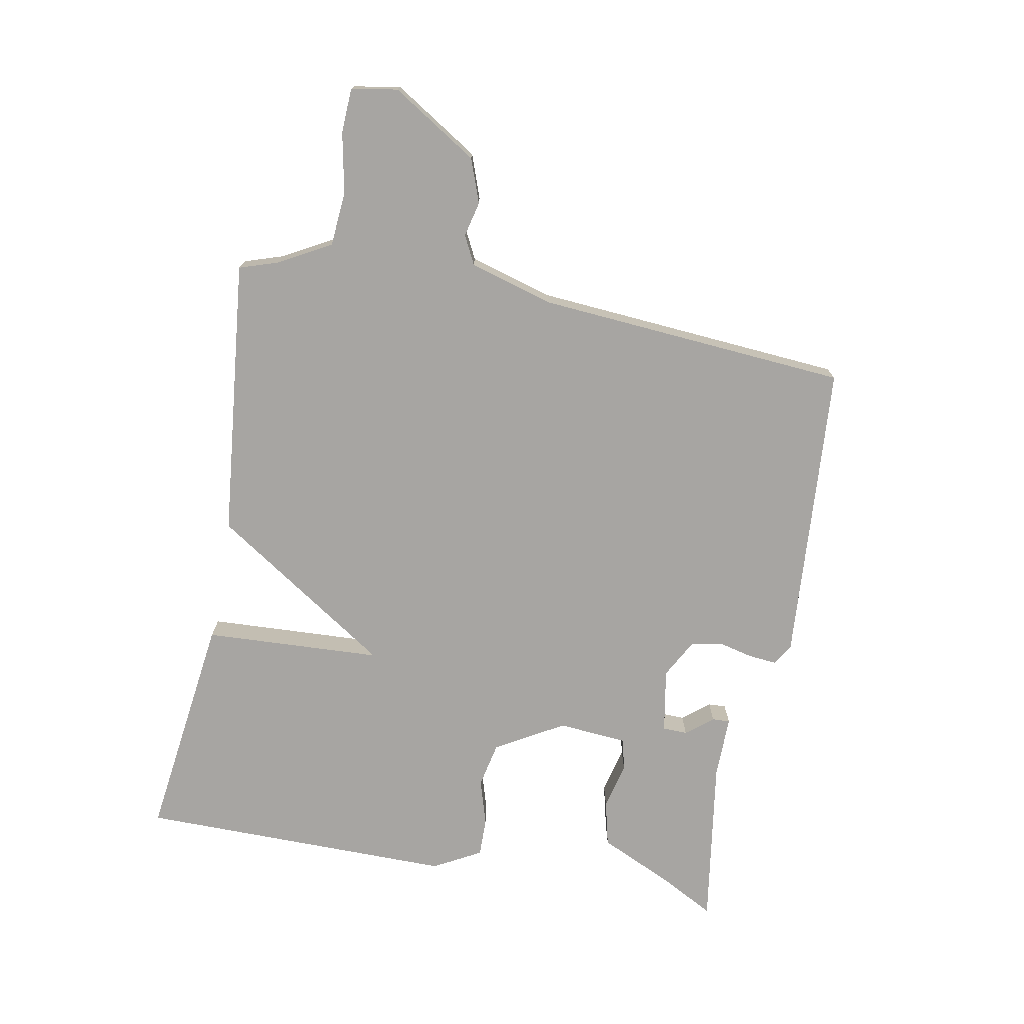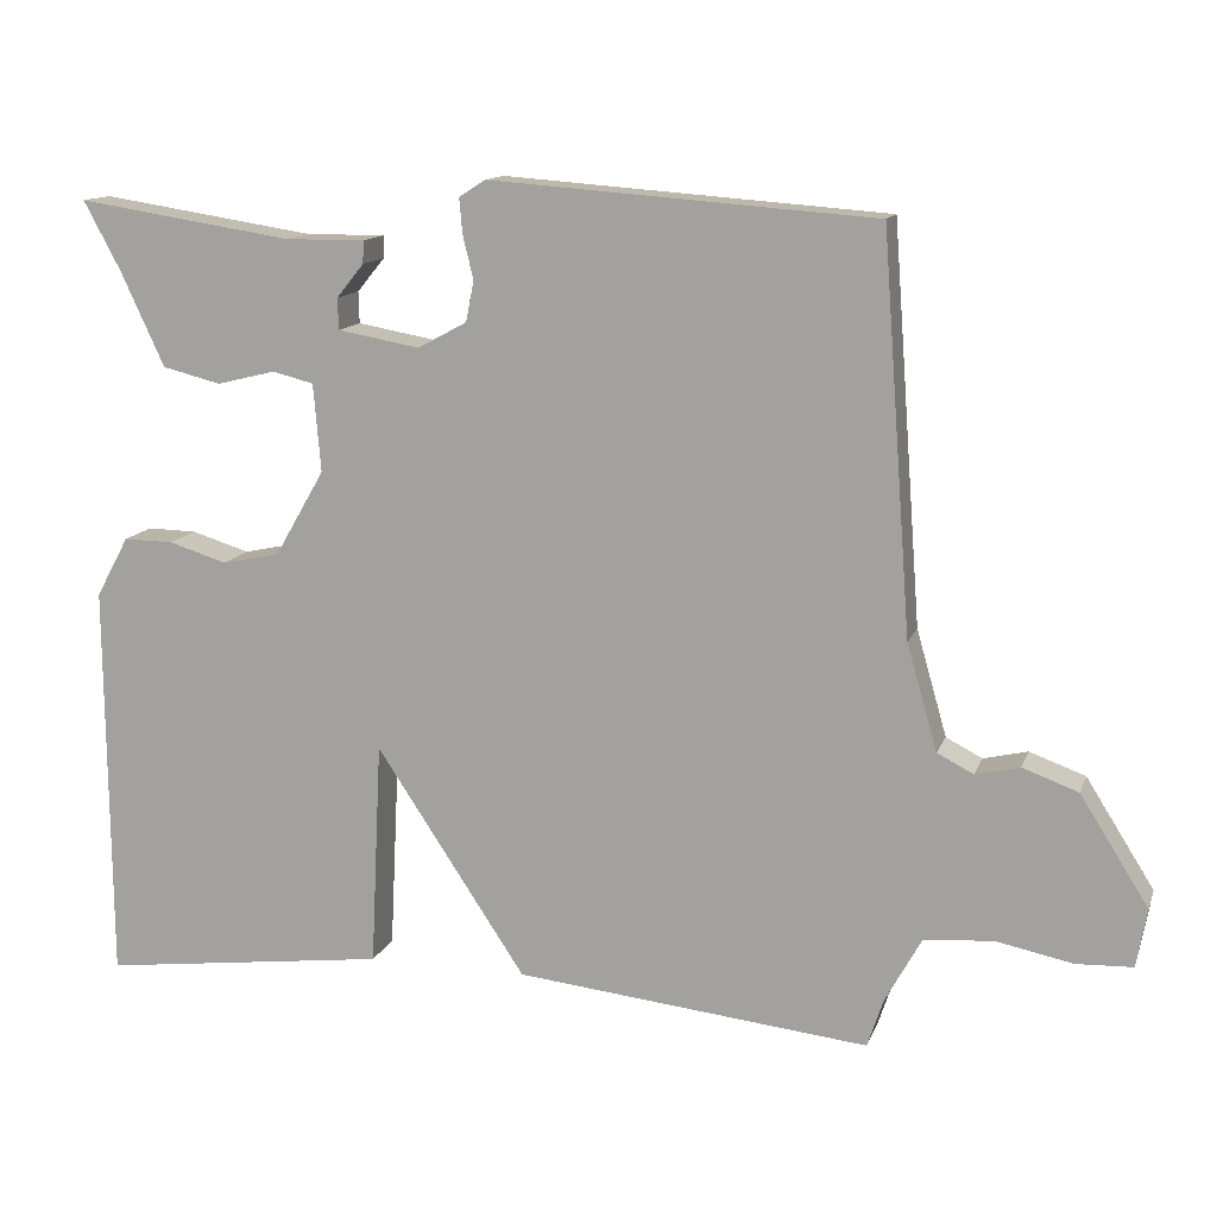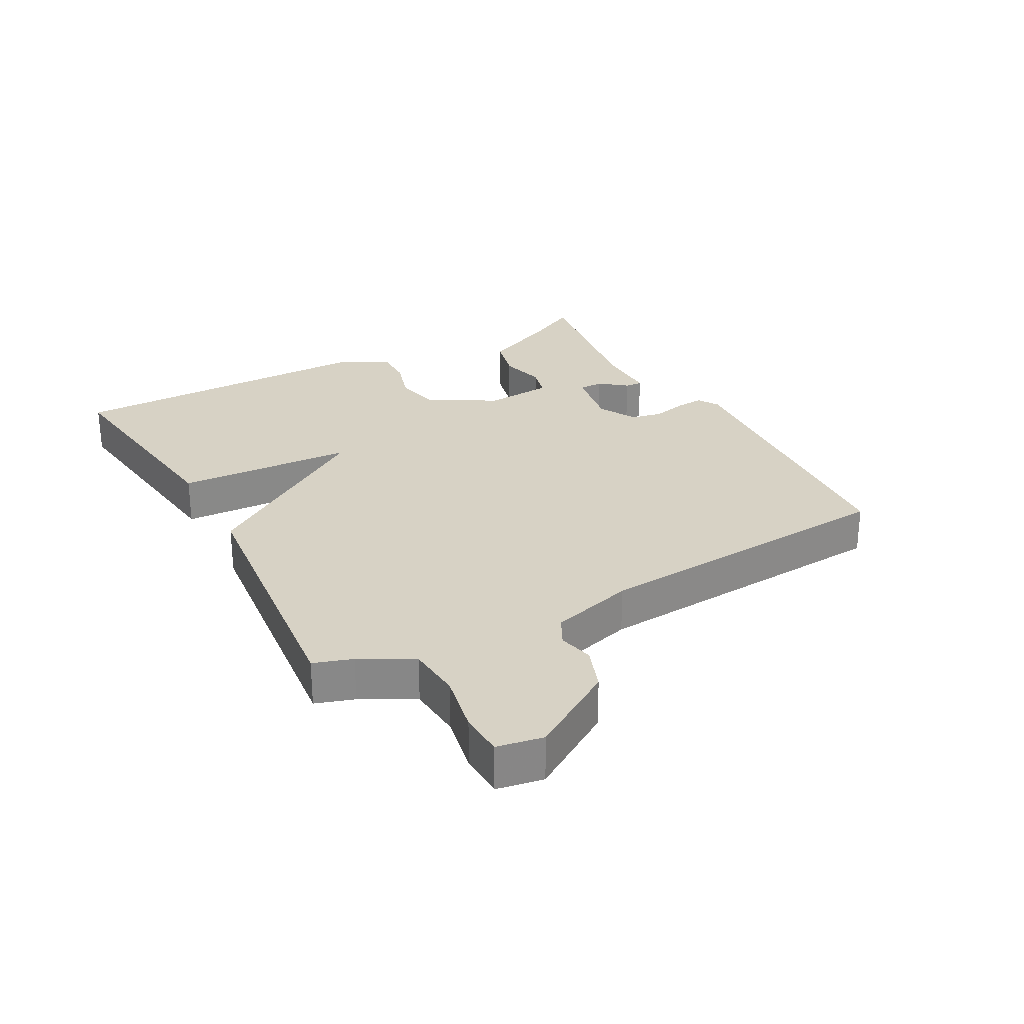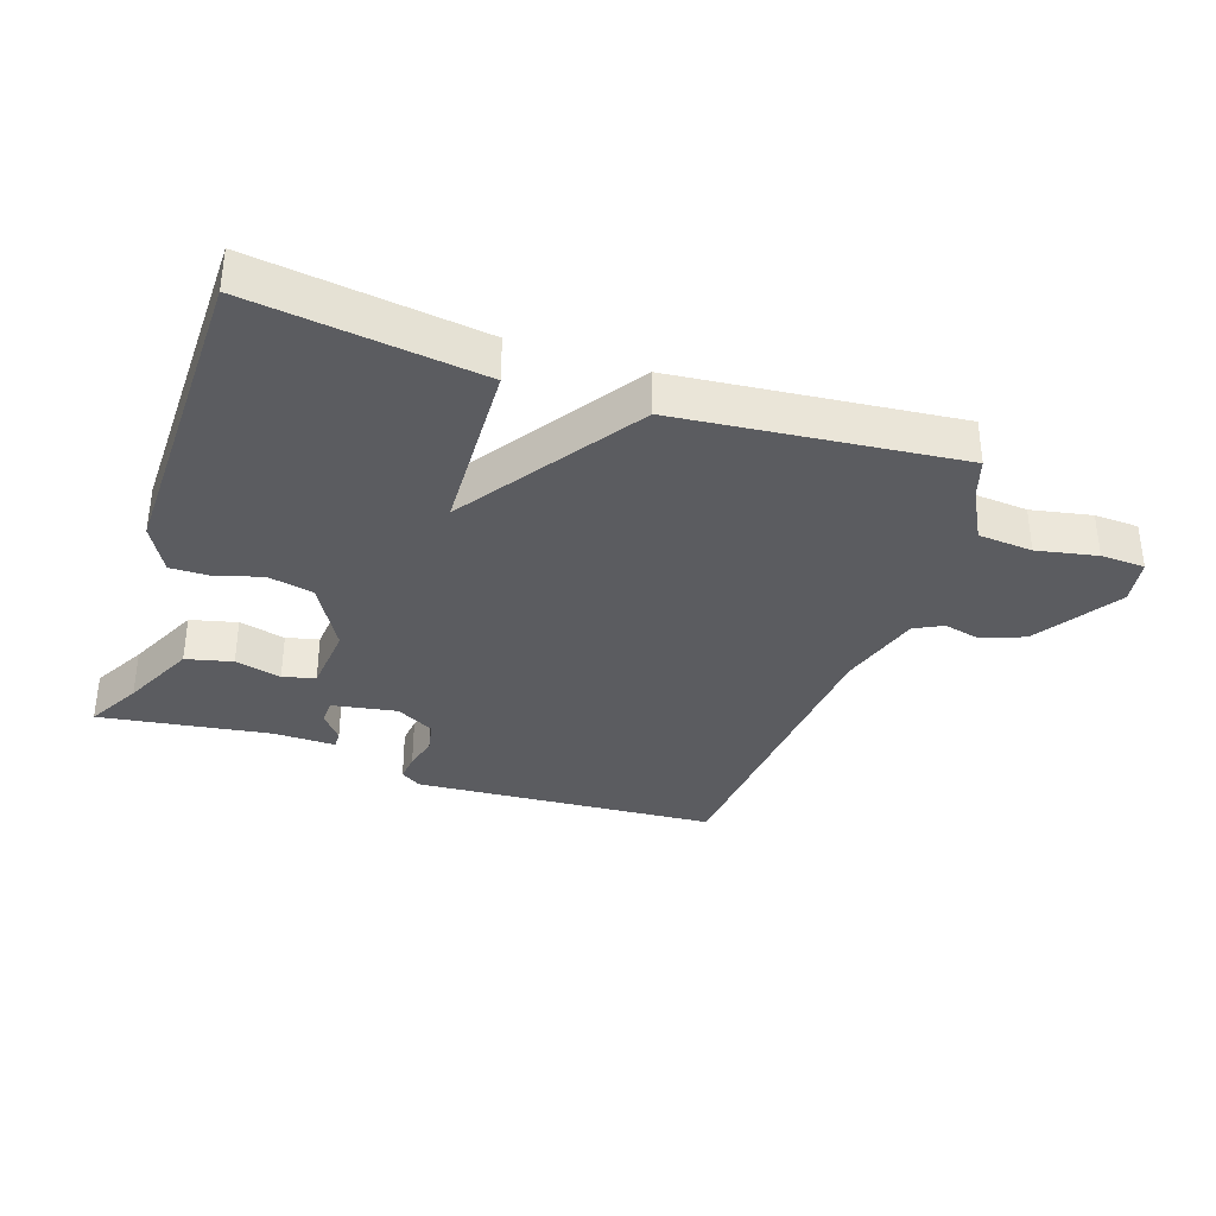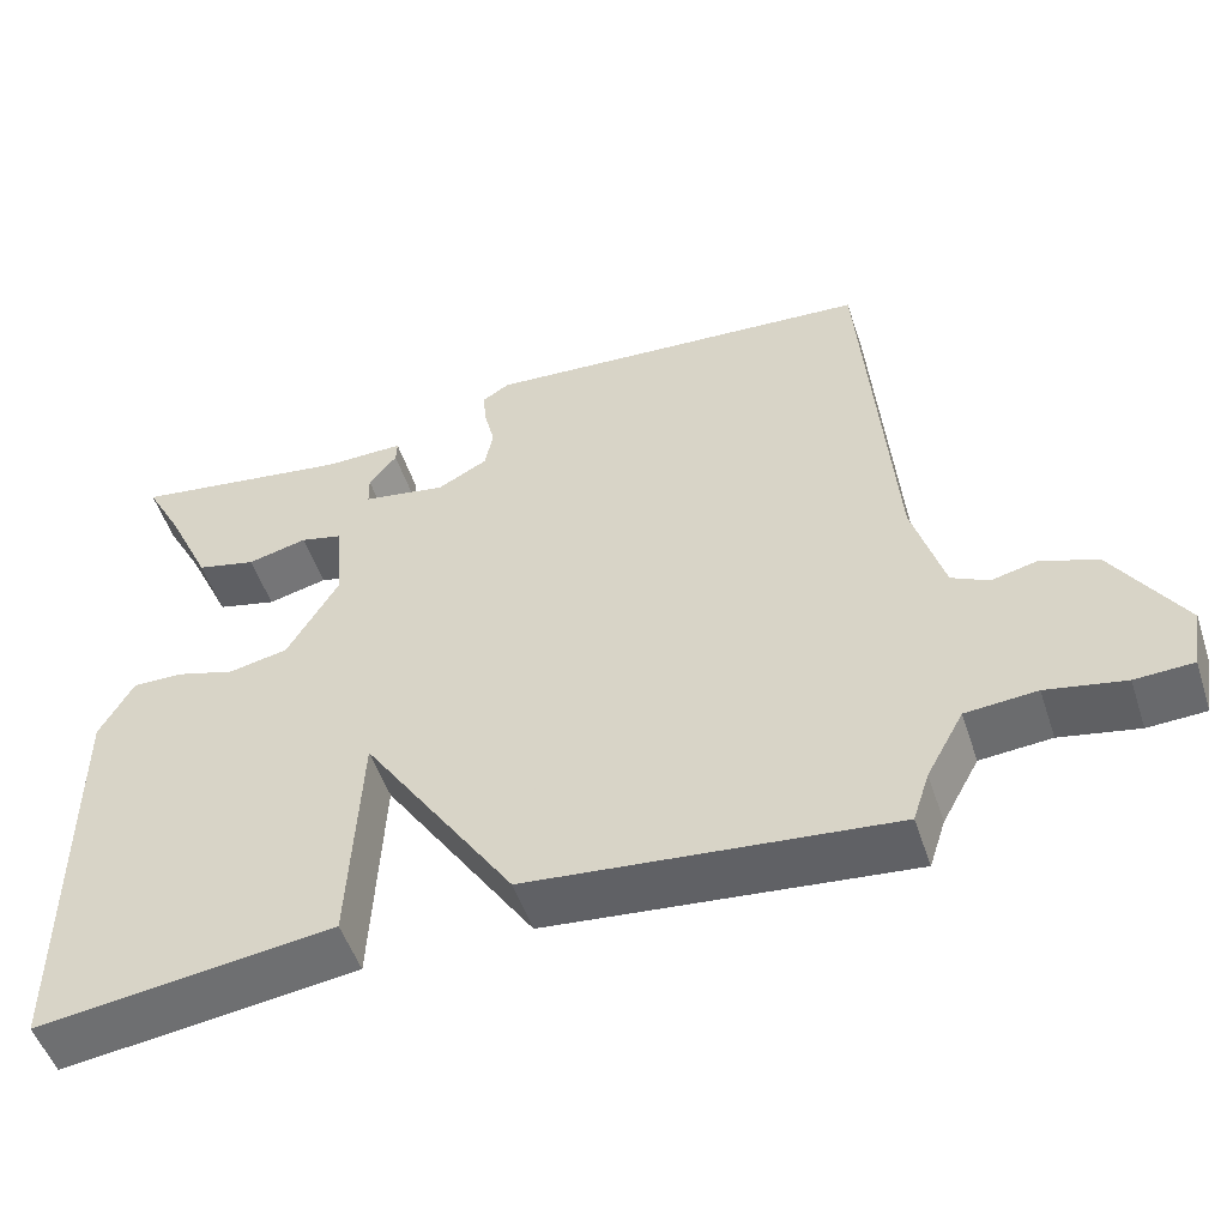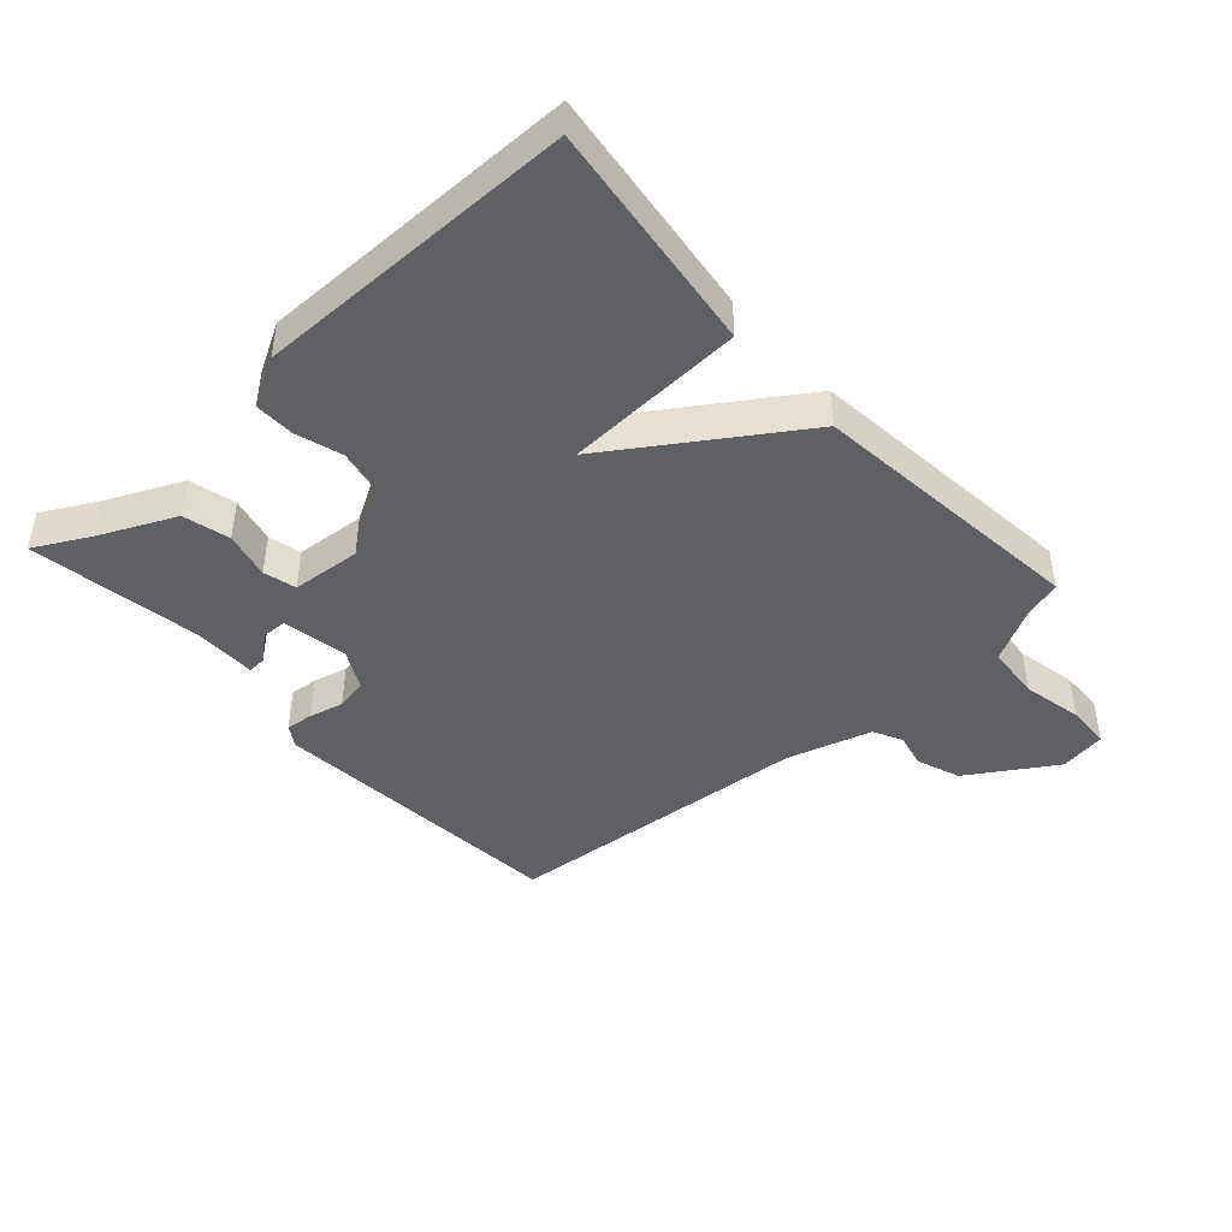
<metadata>
{"format":"obj","ext":"obj","renderer":"f3d","projection":"perspective","resolution":1024,"background":"white","views":[{"elev":-73.9,"azim":-100.6,"up":"+Y"},{"elev":13.1,"azim":-164.1,"up":"+Z"},{"elev":27.5,"azim":-118.6,"up":"+Y"},{"elev":-34.8,"azim":161.0,"up":"+Y"},{"elev":-51.8,"azim":-161.8,"up":"+Z"},{"elev":-43.7,"azim":132.0,"up":"+Y"}]}
</metadata>
<code>
v 0.5 0.07 -0.5
v 0.14 0.07 -0.454
v 0.126 0.07 -0.173
v -0.06 0.07 -0.454
v -0.5 0.07 -0.5
v -0.52 0.07 -0.439
v -0.565 0.07 -0.357
v -0.651 0.07 -0.35
v -0.746 0.07 -0.369
v -0.816 0.07 -0.366
v -0.829 0.07 -0.293
v -0.744 0.07 -0.158
v -0.675 0.07 -0.133
v -0.62 0.07 -0.146
v -0.575 0.07 -0.123
v -0.537 0.07 0.009
v -0.5 0.07 0.5
v -0.022 0.07 0.535
v 0.011 0.07 0.514
v 0.007 0.07 0.47
v -0.006 0.07 0.416
v 0.004 0.07 0.366
v 0.065 0.07 0.333
v 0.167 0.07 0.351
v 0.168 0.07 0.39
v 0.134 0.07 0.432
v 0.133 0.07 0.46
v 0.231 0.07 0.459
v 0.5 0.07 0.5
v 0.454 0.07 0.414
v 0.4 0.07 0.297
v 0.327 0.07 0.279
v 0.254 0.07 0.297
v 0.203 0.07 0.284
v 0.194 0.07 0.175
v 0.256 0.07 0.068
v 0.328 0.07 0.053
v 0.4 0.07 0.075
v 0.462 0.07 0.076
v 0.503 0.07 0.001
v 0.5 0 -0.5
v 0.14 0 -0.454
v 0.126 0 -0.173
v -0.06 0 -0.454
v -0.5 0 -0.5
v -0.52 0 -0.439
v -0.565 0 -0.357
v -0.651 0 -0.35
v -0.746 0 -0.369
v -0.816 0 -0.366
v -0.829 0 -0.293
v -0.744 0 -0.158
v -0.675 0 -0.133
v -0.62 0 -0.146
v -0.575 0 -0.123
v -0.537 0 0.009
v -0.5 0 0.5
v -0.022 0 0.535
v 0.011 0 0.514
v 0.007 0 0.47
v -0.006 0 0.416
v 0.004 0 0.366
v 0.065 0 0.333
v 0.167 0 0.351
v 0.168 0 0.39
v 0.134 0 0.432
v 0.133 0 0.46
v 0.231 0 0.459
v 0.5 0 0.5
v 0.454 0 0.414
v 0.4 0 0.297
v 0.327 0 0.279
v 0.254 0 0.297
v 0.203 0 0.284
v 0.194 0 0.175
v 0.256 0 0.068
v 0.328 0 0.053
v 0.4 0 0.075
v 0.462 0 0.076
v 0.503 0 0.001
f 1 2 3
f 40 1 3
f 39 40 3
f 38 39 3
f 37 38 3
f 36 37 3
f 4 5 6
f 3 4 6
f 36 3 6
f 35 36 6
f 34 35 6 7
f 30 31 32 33
f 30 33 34
f 29 30 34
f 28 29 34
f 25 26 27 28
f 24 25 28 34
f 34 7 8
f 24 34 8
f 23 24 8
f 19 20 21
f 18 19 21
f 17 18 21
f 16 17 21
f 15 16 21 22
f 12 13 14
f 11 12 14
f 10 11 14
f 9 10 14
f 8 9 14
f 8 14 15
f 8 15 22 23
f 43 42 41
f 43 41 80
f 43 80 79
f 43 79 78
f 43 78 77
f 43 77 76
f 46 45 44
f 46 44 43
f 46 43 76
f 46 76 75
f 47 46 75 74
f 73 72 71 70
f 74 73 70
f 74 70 69
f 74 69 68
f 68 67 66 65
f 74 68 65 64
f 48 47 74
f 48 74 64
f 48 64 63
f 61 60 59
f 61 59 58
f 61 58 57
f 61 57 56
f 62 61 56 55
f 54 53 52
f 54 52 51
f 54 51 50
f 54 50 49
f 54 49 48
f 55 54 48
f 63 62 55 48
f 1 41 42 2
f 2 42 43 3
f 3 43 44 4
f 4 44 45 5
f 5 45 46 6
f 6 46 47 7
f 7 47 48 8
f 8 48 49 9
f 9 49 50 10
f 10 50 51 11
f 11 51 52 12
f 12 52 53 13
f 13 53 54 14
f 14 54 55 15
f 15 55 56 16
f 16 56 57 17
f 17 57 58 18
f 18 58 59 19
f 19 59 60 20
f 20 60 61 21
f 21 61 62 22
f 22 62 63 23
f 23 63 64 24
f 24 64 65 25
f 25 65 66 26
f 26 66 67 27
f 27 67 68 28
f 28 68 69 29
f 29 69 70 30
f 30 70 71 31
f 31 71 72 32
f 32 72 73 33
f 33 73 74 34
f 34 74 75 35
f 35 75 76 36
f 36 76 77 37
f 37 77 78 38
f 38 78 79 39
f 39 79 80 40
f 40 80 41 1

</code>
